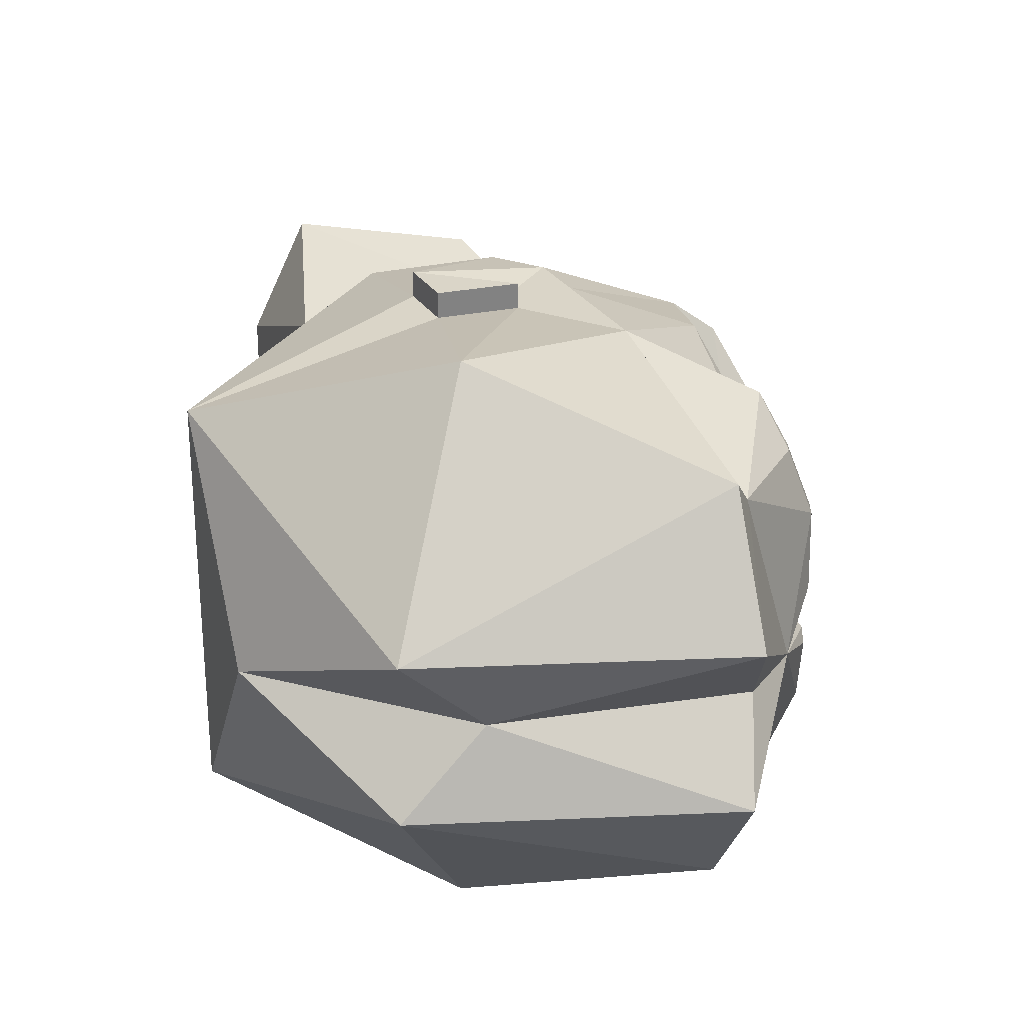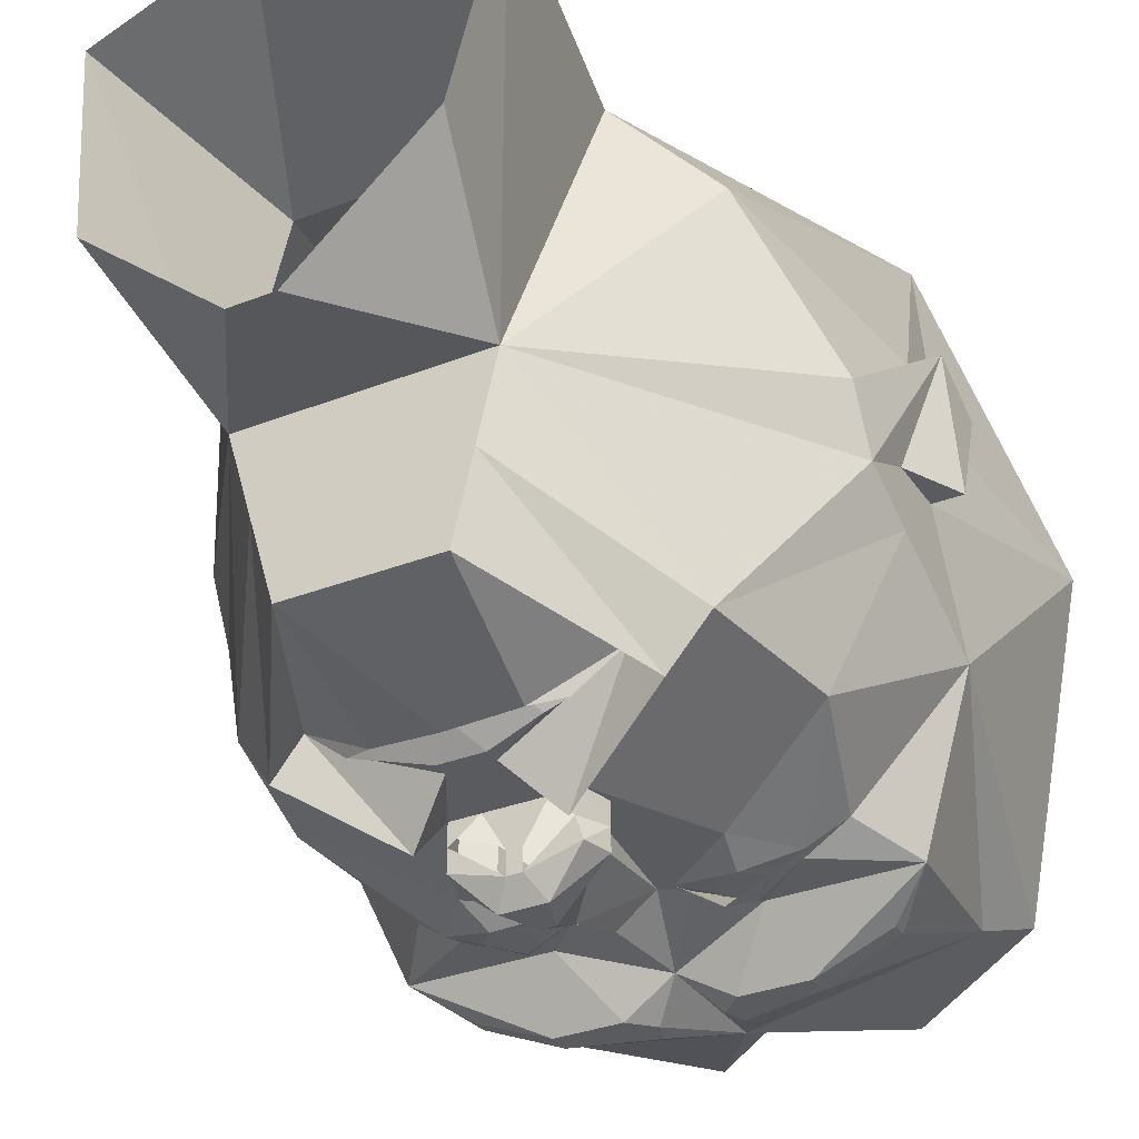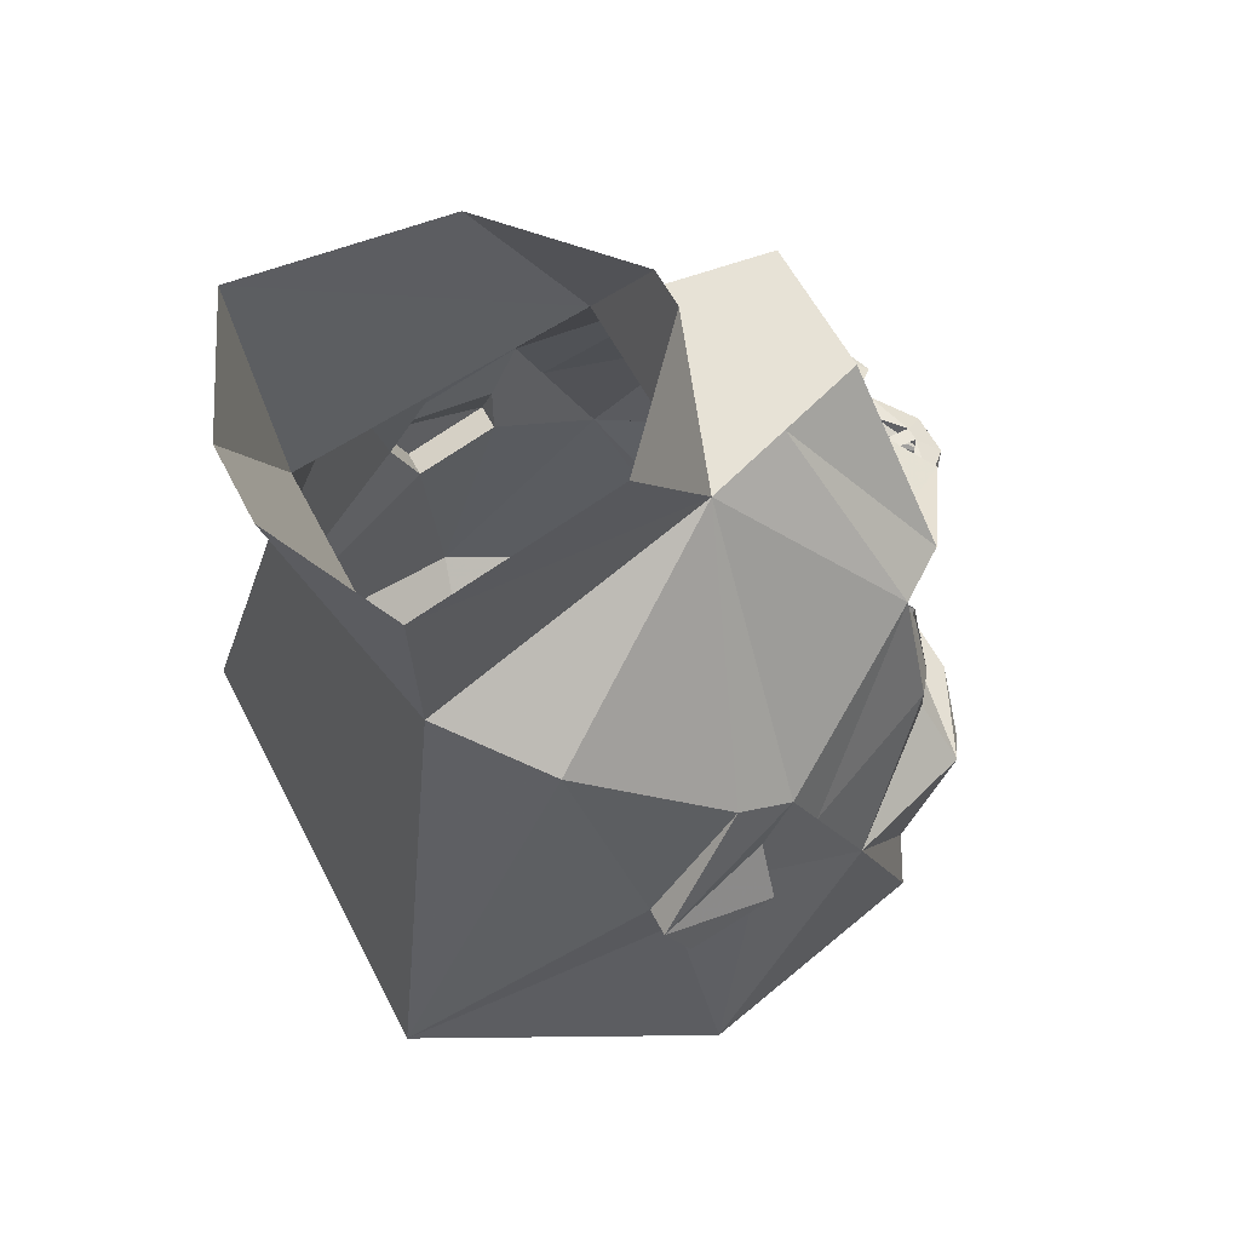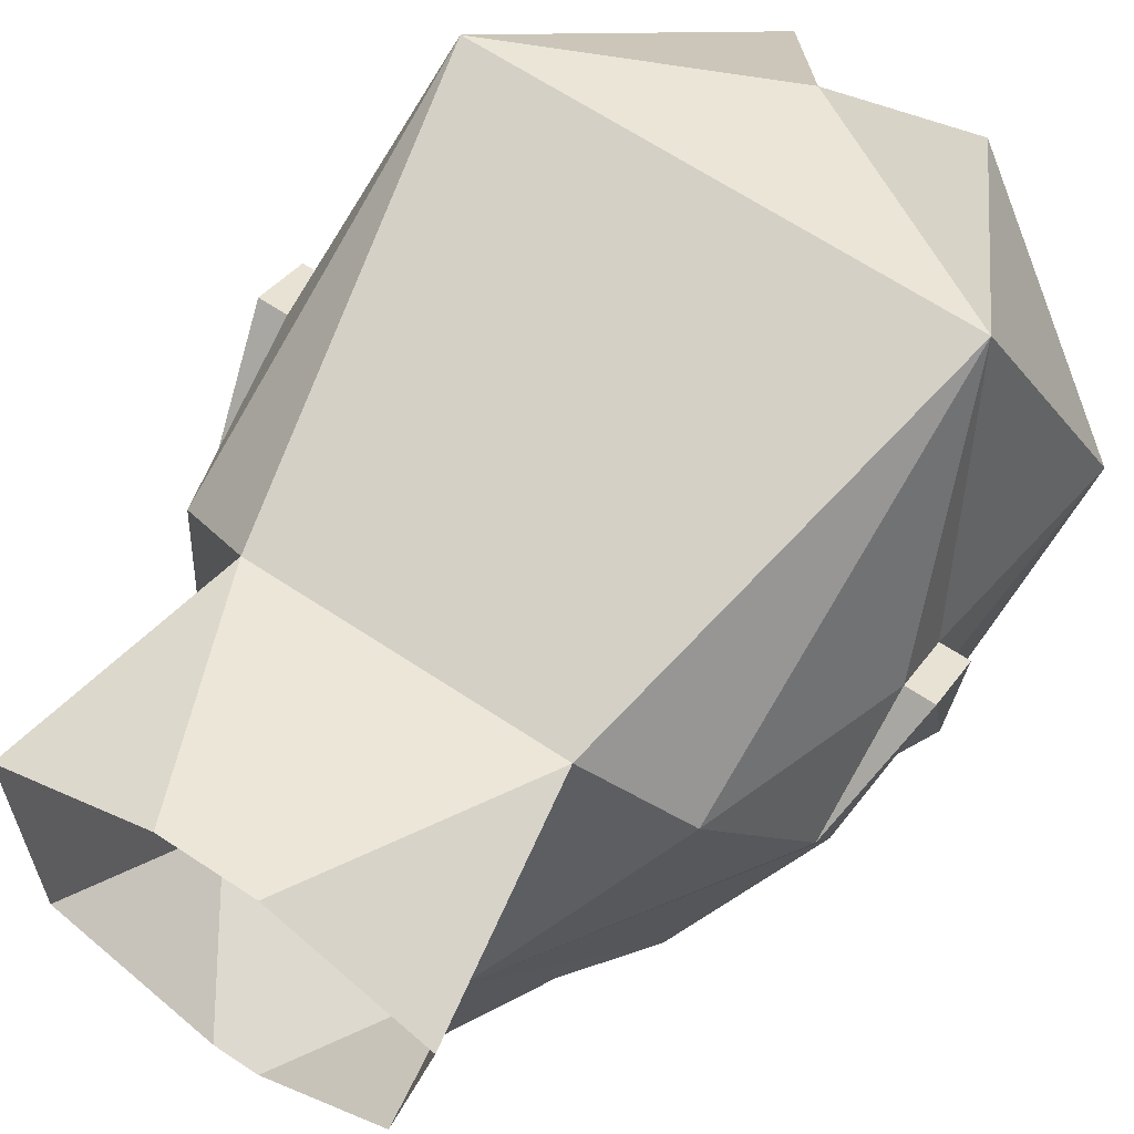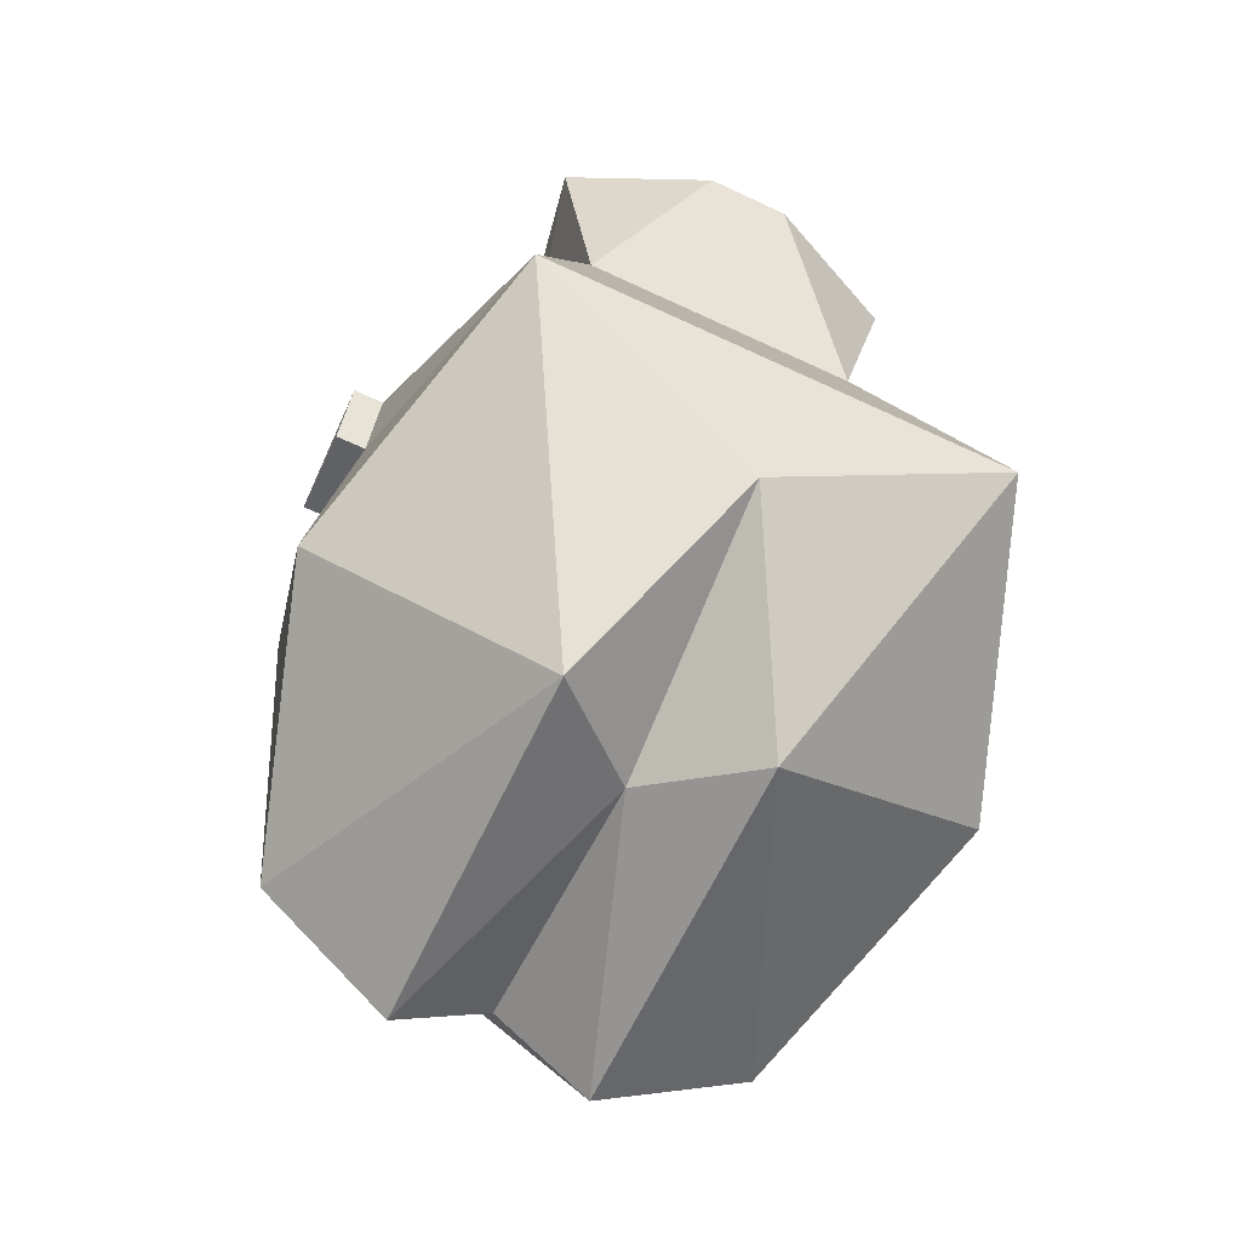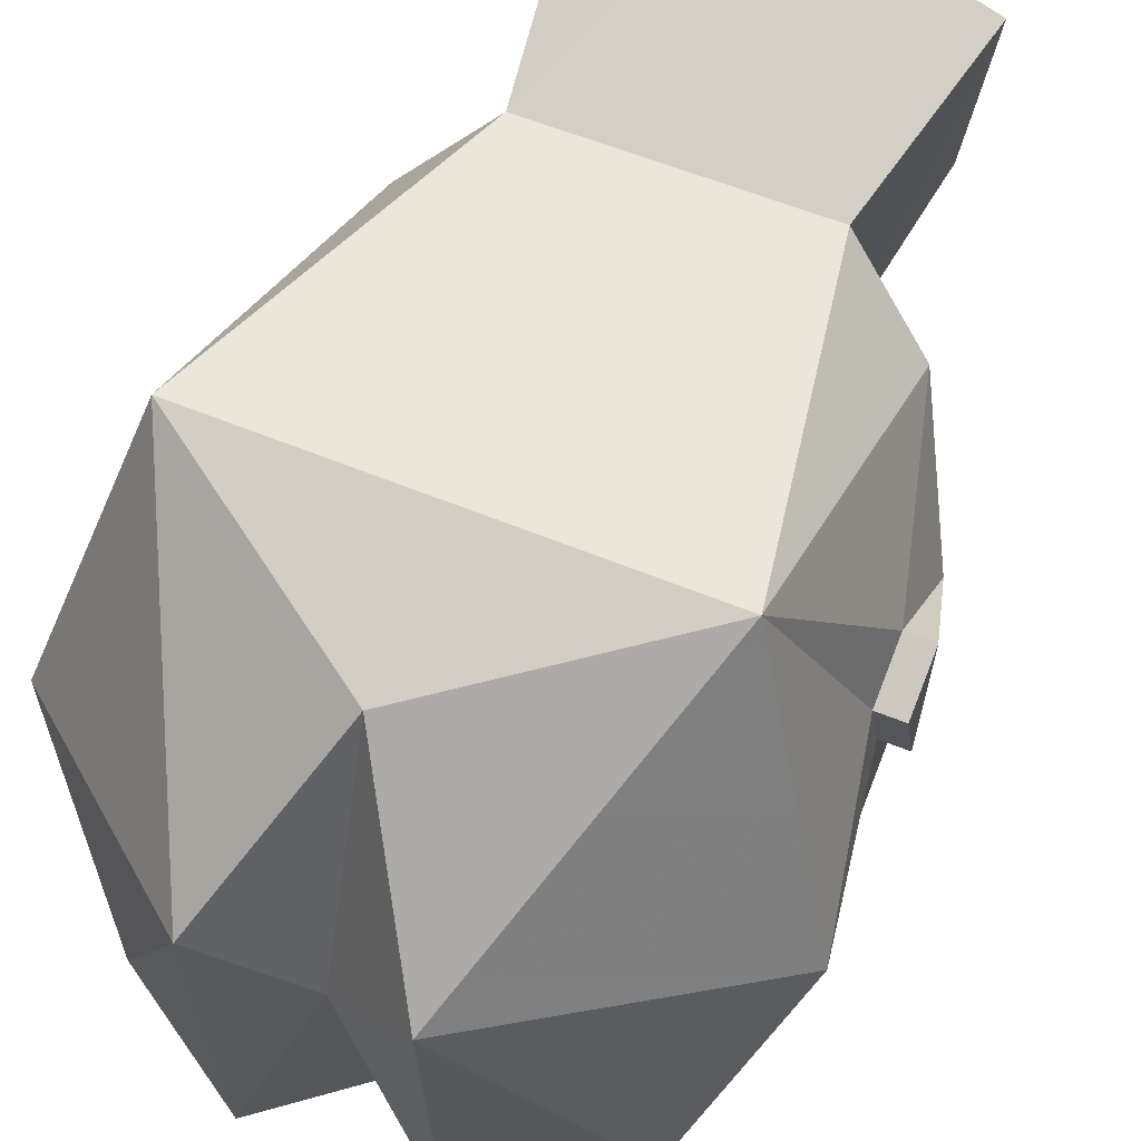
<metadata>
{"format":"obj","ext":"obj","renderer":"f3d","projection":"perspective","resolution":1024,"background":"white","views":[{"elev":-61.0,"azim":89.4,"up":"+Y"},{"elev":-32.6,"azim":-151.4,"up":"+Z"},{"elev":58.0,"azim":63.1,"up":"+Y"},{"elev":65.7,"azim":-146.3,"up":"+Z"},{"elev":-68.0,"azim":-24.9,"up":"+Y"},{"elev":56.3,"azim":23.6,"up":"+Z"}]}
</metadata>
<code>
v -0.1016 -0.6016 0.0625
v 0 -0.5547 -0.03125
v 0 -0.4531 0.25
v -0.25 -0.2969 0.3125
v -0.3438 -0.4062 0
v -0.25 -0.4844 -0.2969
v -0.1016 -0.5703 -0.3281
v 0 -0.4844 -0.3281
v 0.1016 -0.5703 -0.3281
v 0.1016 -0.6016 0.0625
v 0.25 -0.2969 0.3125
v -0.1562 0.1484 0.2188
v -0.25 0.1094 0.125
v -0.3125 -0.1094 0.0625
v -0.3125 -0.1719 0.03125
v -0.3125 -0.1406 -0.0625
v -0.3125 -0.2031 -0.1875
v -0.2188 -0.4375 -0.3125
v 0 -0.4062 -0.375
v 0.2188 -0.4375 -0.3125
v 0.2578 -0.4766 -0.2969
v 0.3594 -0.3906 0
v 0.3125 -0.1719 0.03125
v 0.3125 -0.1094 0.0625
v 0.25 0.1094 0.125
v 0.1562 0.1484 0.2188
v -0.04688 0.3906 0.3125
v -0.2031 0.3984 0.2422
v -0.125 0.2656 -0.09375
v -0.3125 0.01562 -0.03125
v -0.3438 -0.1094 0.0625
v -0.3438 -0.1719 0.03125
v -0.3438 -0.1406 -0.0625
v -0.3125 -0.07812 -0.0625
v -0.3125 -0.07812 -0.125
v -0.25 -0.04688 -0.2812
v -0.2109 -0.1719 -0.3203
v -0.25 -0.2344 -0.3438
v -0.2031 -0.2891 -0.375
v -0.125 -0.2969 -0.4062
v -0.03906 -0.3203 -0.4062
v -0.03125 -0.2969 -0.4062
v 0 -0.2656 -0.375
v 0.03125 -0.2969 -0.4062
v 0.03906 -0.3203 -0.4062
v 0.125 -0.2969 -0.4062
v 0.2031 -0.2891 -0.375
v 0.25 -0.2344 -0.3438
v 0.3125 -0.2031 -0.1875
v 0.3125 -0.1406 -0.0625
v 0.3438 -0.1406 -0.0625
v 0.3438 -0.1719 0.03125
v 0.3438 -0.1094 0.0625
v 0.3125 0.01562 -0.03125
v 0.125 0.2656 -0.09375
v 0.2031 0.3984 0.2422
v 0.04688 0.3906 0.3125
v 0.3125 -0.07812 -0.125
v 0.3125 -0.07812 -0.0625
v 0.25 -0.04688 -0.2812
v 0.2188 0.09375 -0.2656
v 0.3125 -0.01562 -0.09375
v 0.09375 0.2734 -0.1875
v -0.09375 0.2812 -0.2812
v -0.1094 0.2734 -0.1875
v -0.02344 0.4219 -0.1094
v 0.02344 0.4219 -0.1094
v 0.1719 0.4219 0.01562
v -0.07812 0.1094 -0.3281
v -0.07031 0.1172 -0.3203
v 0 0.125 -0.3203
v -0.02344 0.1016 -0.3438
v -0.02344 0.08594 -0.3438
v -0.1484 0.1016 -0.2812
v -0.1016 0.1094 -0.3203
v -0.07031 0.125 -0.3281
v 0 0.1328 -0.3359
v 0.07031 0.125 -0.3281
v 0.07031 0.1172 -0.3203
v 0.07812 0.1094 -0.3281
v 0.02344 0.1016 -0.3438
v 0.02344 0.08594 -0.3438
v 0.03125 0.01562 -0.3438
v -0.03125 0.01562 -0.3438
v -0.0625 0.01562 -0.3438
v -0.07031 0.05469 -0.3906
v -0.1797 0.1016 -0.3203
v 0.1016 0.1094 -0.3203
v 0.1484 0.1016 -0.2812
v 0.2031 -0.1719 -0.3203
v 0.1719 -0.1641 -0.3438
v 0.125 -0.1094 -0.3438
v 0.0625 0.01562 -0.3438
v 0.1797 0.1016 -0.3203
v 0.0625 0.2812 -0.2812
v -0.2188 0.09375 -0.2656
v -0.125 -0.1094 -0.3438
v -0.1719 -0.1641 -0.3438
v -0.1641 -0.1797 -0.3438
v -0.1016 -0.2344 -0.3438
v -0.125 -0.2734 -0.4062
v -0.2031 -0.2734 -0.375
v -0.05469 -0.2734 -0.4062
v -0.3125 -0.01562 -0.09375
v 0.05469 -0.2734 -0.4062
v 0.125 -0.2734 -0.4062
v 0.2031 -0.2734 -0.375
v 0.1016 -0.2344 -0.3438
v 0.1641 -0.1797 -0.3438
v 0.1094 -0.2031 -0.3594
v 0.1172 -0.1484 -0.3594
v 0.04688 -0.1719 -0.3438
v 0.03125 -0.1719 -0.3438
v 0.04688 -0.03906 -0.3438
v 0.07031 -0.01562 -0.3438
v 0.0625 0.01562 -0.3672
v 0.07031 0.05469 -0.3906
v -0.05469 -0.1875 -0.3438
v -0.03125 -0.1719 -0.3438
v 0 -0.1562 -0.3828
v 0.05469 -0.1875 -0.3438
v 0.09375 -0.1719 -0.375
v -0.1172 -0.1484 -0.3594
v -0.1094 -0.2031 -0.3594
v -0.04688 -0.1719 -0.3438
v -0.04688 -0.03906 -0.3438
v -0.04688 -0.03906 -0.3672
v 0 -0.08594 -0.4062
v 0.04688 -0.03906 -0.3672
v 0.07031 -0.01562 -0.3672
v 0.0625 0.01562 -0.3906
v 0.007812 0.01562 -0.4062
v 0.02344 0 -0.4297
v -0.007812 0.01562 -0.4062
v -0.007812 0.01562 -0.3828
v 0.007812 0.01562 -0.3828
v -0.1641 0.4219 0.01562
v -0.09375 -0.1719 -0.375
v -0.05469 0.01562 -0.3672
v -0.07031 -0.01562 -0.3672
v -0.07031 -0.01562 -0.3438
v -0.007812 -0.03906 -0.4297
v 0.007812 -0.03906 -0.4297
v 0.07031 -0.01562 -0.3906
v -0.02344 0 -0.4297
v -0.0625 0.01562 -0.3906
v -0.07031 -0.01562 -0.3906
v -0.1016 -0.1875 -0.3594
v -0.1172 -0.1875 -0.3594
v -0.125 -0.1797 -0.3594
v -0.125 -0.1641 -0.3594
v -0.1172 -0.1562 -0.3594
v -0.1016 -0.1562 -0.3594
v -0.09375 -0.1641 -0.3594
v -0.09375 -0.1797 -0.3594
v -0.1016 -0.1953 -0.3594
v -0.1172 -0.1953 -0.3594
v -0.1328 -0.1797 -0.3594
v -0.1328 -0.1641 -0.3594
v -0.1016 -0.1484 -0.3594
v -0.08594 -0.1641 -0.3594
v -0.08594 -0.1797 -0.3594
v 0.08594 -0.1797 -0.3594
v 0.08594 -0.1641 -0.3594
v 0.1016 -0.1484 -0.3594
v 0.1328 -0.1641 -0.3594
v 0.1328 -0.1797 -0.3594
v 0.1172 -0.1953 -0.3594
v 0.1016 -0.1953 -0.3594
v 0.09375 -0.1797 -0.3594
v 0.09375 -0.1641 -0.3594
v 0.1016 -0.1562 -0.3594
v 0.1172 -0.1562 -0.3594
v 0.125 -0.1641 -0.3594
v 0.125 -0.1797 -0.3594
v 0.1172 -0.1875 -0.3594
v 0.1016 -0.1875 -0.3594
f 1 2 3
f 1 7 2
f 2 7 8
f 7 19 8
f 73 85 86
f 73 86 74
f 74 86 87
f 74 87 64
f 61 93 94
f 61 94 63
f 63 94 95
f 96 65 87
f 96 87 85
f 85 87 86
f 93 82 117
f 93 117 94
f 94 117 89
f 94 89 95
f 65 64 87
f 89 117 82
f 1 3 4
f 1 4 5
f 1 5 6
f 1 6 7
f 3 10 11
f 3 11 4
f 4 11 12
f 4 12 13
f 4 13 14
f 4 14 15
f 4 15 5
f 5 15 16
f 5 16 17
f 5 17 6
f 9 21 10
f 10 21 22
f 10 22 11
f 11 22 23
f 11 23 24
f 11 24 25
f 11 25 26
f 11 26 12
f 16 34 35
f 16 35 17
f 21 49 22
f 22 49 50
f 22 50 23
f 50 58 59
f 58 50 49
f 39 102 101
f 39 101 40
f 40 101 103
f 40 103 42
f 40 42 41
f 45 44 105
f 45 105 106
f 45 106 46
f 46 106 107
f 46 107 47
f 2 8 9
f 2 9 10
f 2 10 3
f 6 17 18
f 6 18 7
f 7 18 19
f 8 19 9
f 9 19 20
f 9 20 21
f 20 49 21
f 12 26 27
f 12 27 28
f 12 28 29
f 12 29 13
f 13 29 30
f 13 30 14
f 14 30 31
f 14 31 32
f 14 32 15
f 15 32 33
f 15 33 16
f 16 33 34
f 17 35 36
f 17 36 37
f 17 37 38
f 17 38 18
f 18 38 39
f 18 39 40
f 18 40 19
f 19 40 41
f 19 41 42
f 19 42 43
f 19 43 44
f 19 44 45
f 19 45 46
f 19 46 20
f 20 46 47
f 20 47 48
f 20 48 49
f 23 50 51
f 23 51 52
f 23 52 24
f 24 52 53
f 24 53 54
f 24 54 25
f 25 54 55
f 25 55 26
f 26 55 56
f 26 56 57
f 26 57 27
f 50 59 51
f 51 59 53
f 51 53 52
f 58 49 60
f 58 60 61
f 58 61 62
f 58 62 59
f 59 62 53
f 53 62 54
f 54 62 55
f 55 62 61
f 55 61 63
f 55 63 64
f 55 64 65
f 55 65 29
f 55 29 66
f 55 66 67
f 55 67 68
f 55 68 56
f 69 72 73
f 69 73 74
f 69 74 75
f 72 81 82
f 72 82 73
f 73 82 83
f 73 83 84
f 73 84 85
f 74 64 76
f 74 76 75
f 88 78 89
f 88 89 80
f 80 89 82
f 80 82 81
f 48 90 49
f 49 90 60
f 60 90 91
f 60 91 92
f 60 92 93
f 60 93 61
f 63 95 64
f 64 95 77
f 64 77 76
f 35 96 36
f 36 96 85
f 36 85 97
f 36 97 98
f 36 98 37
f 37 98 99
f 37 99 38
f 38 99 100
f 38 100 101
f 38 101 102
f 38 102 39
f 35 104 96
f 96 104 29
f 96 29 65
f 32 31 33
f 33 31 34
f 34 31 104
f 34 104 35
f 31 30 104
f 104 30 29
f 47 107 48
f 48 107 106
f 48 106 108
f 48 108 109
f 48 109 90
f 90 109 91
f 91 111 92
f 92 111 112
f 92 112 113
f 92 113 114
f 92 114 115
f 92 115 93
f 93 115 116
f 93 116 83
f 93 83 82
f 95 89 78
f 95 78 77
f 43 42 103
f 43 103 100
f 43 100 118
f 43 118 119
f 43 119 120
f 43 120 113
f 43 113 121
f 43 121 108
f 43 108 105
f 43 105 44
f 121 110 108
f 108 110 109
f 109 110 122
f 109 122 91
f 99 124 100
f 100 124 118
f 118 125 119
f 119 125 97
f 119 97 126
f 119 126 127
f 119 127 128
f 119 128 120
f 120 128 113
f 113 128 129
f 113 129 114
f 114 129 130
f 114 130 115
f 115 130 116
f 116 130 131
f 116 131 132
f 132 131 133
f 132 133 134
f 132 134 135
f 132 135 136
f 136 135 84
f 136 84 83
f 125 123 97
f 97 123 98
f 29 28 137
f 29 137 66
f 124 99 138
f 124 138 118
f 118 138 125
f 99 98 138
f 122 110 121
f 122 121 112
f 112 121 113
f 139 85 84
f 85 139 140
f 85 140 141
f 85 141 97
f 97 141 126
f 126 141 127
f 127 141 140
f 127 140 142
f 127 142 128
f 128 142 143
f 128 143 129
f 129 143 144
f 129 144 130
f 130 144 131
f 131 144 133
f 133 144 143
f 133 143 145
f 133 145 134
f 134 145 146
f 134 146 139
f 139 146 140
f 140 146 147
f 140 147 142
f 142 147 145
f 142 145 143
f 145 147 146
f 103 101 100
f 108 106 105
f 69 70 71
f 69 71 72
f 69 75 70
f 71 79 80
f 71 80 81
f 71 81 72
f 88 80 79
f 70 75 76
f 70 76 71
f 71 76 77
f 71 77 78
f 71 78 79
f 88 79 78
f 91 109 110
f 91 110 111
f 121 112 111
f 121 111 110
f 99 98 123
f 99 123 124
f 118 124 125
f 124 123 125
f 148 149 150
f 148 150 151
f 148 151 152
f 148 152 153
f 148 153 154
f 148 154 155
f 170 171 172
f 170 172 173
f 170 173 174
f 170 174 175
f 170 175 176
f 170 176 177
f 156 157 158
f 156 158 159
f 156 159 123
f 156 123 160
f 156 160 161
f 156 161 162
f 163 164 165
f 163 165 111
f 163 111 166
f 163 166 167
f 163 167 168
f 163 168 169

</code>
